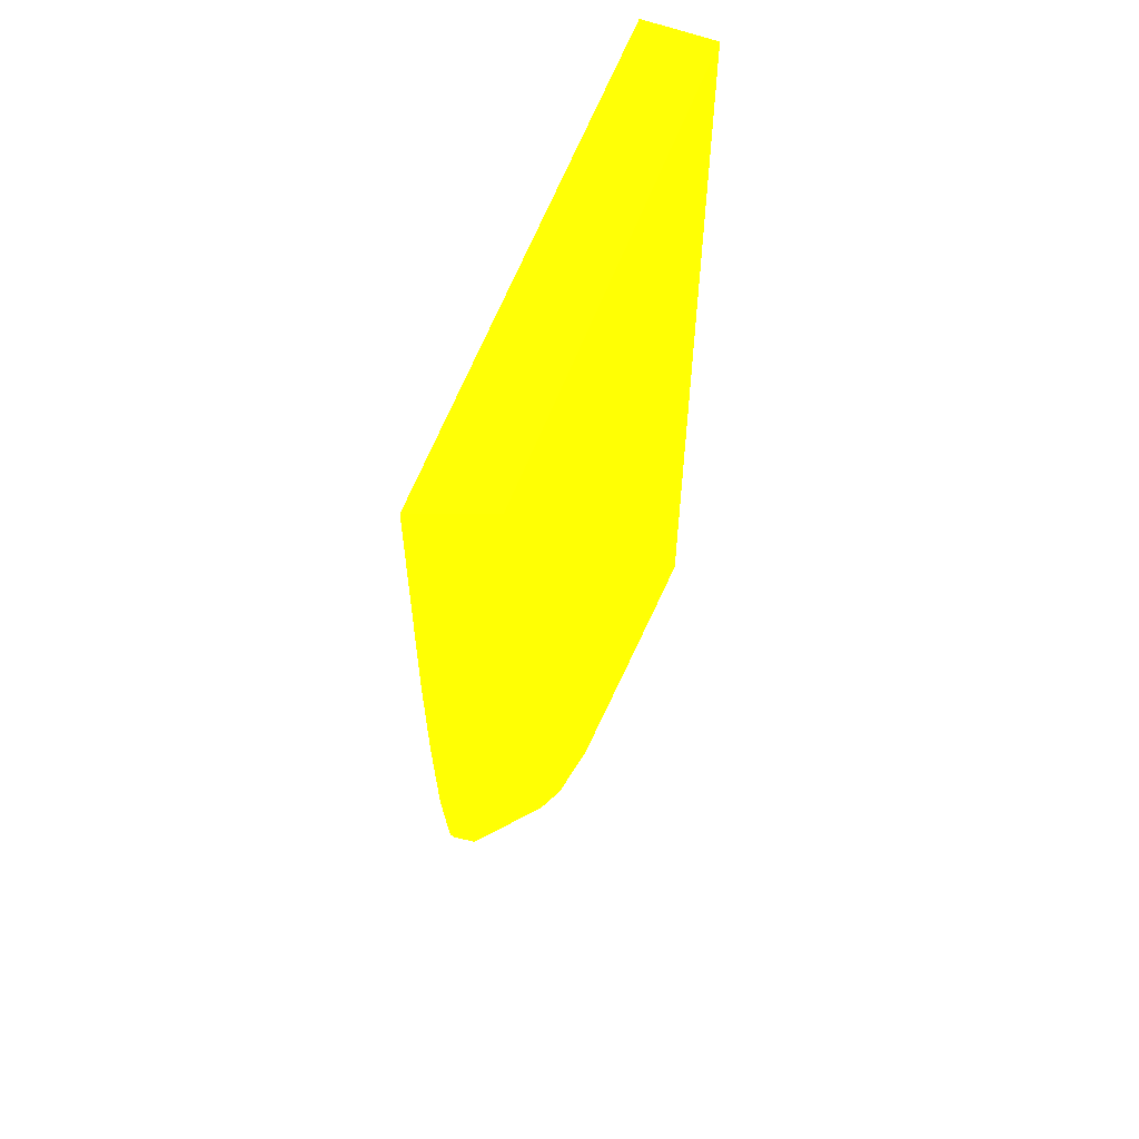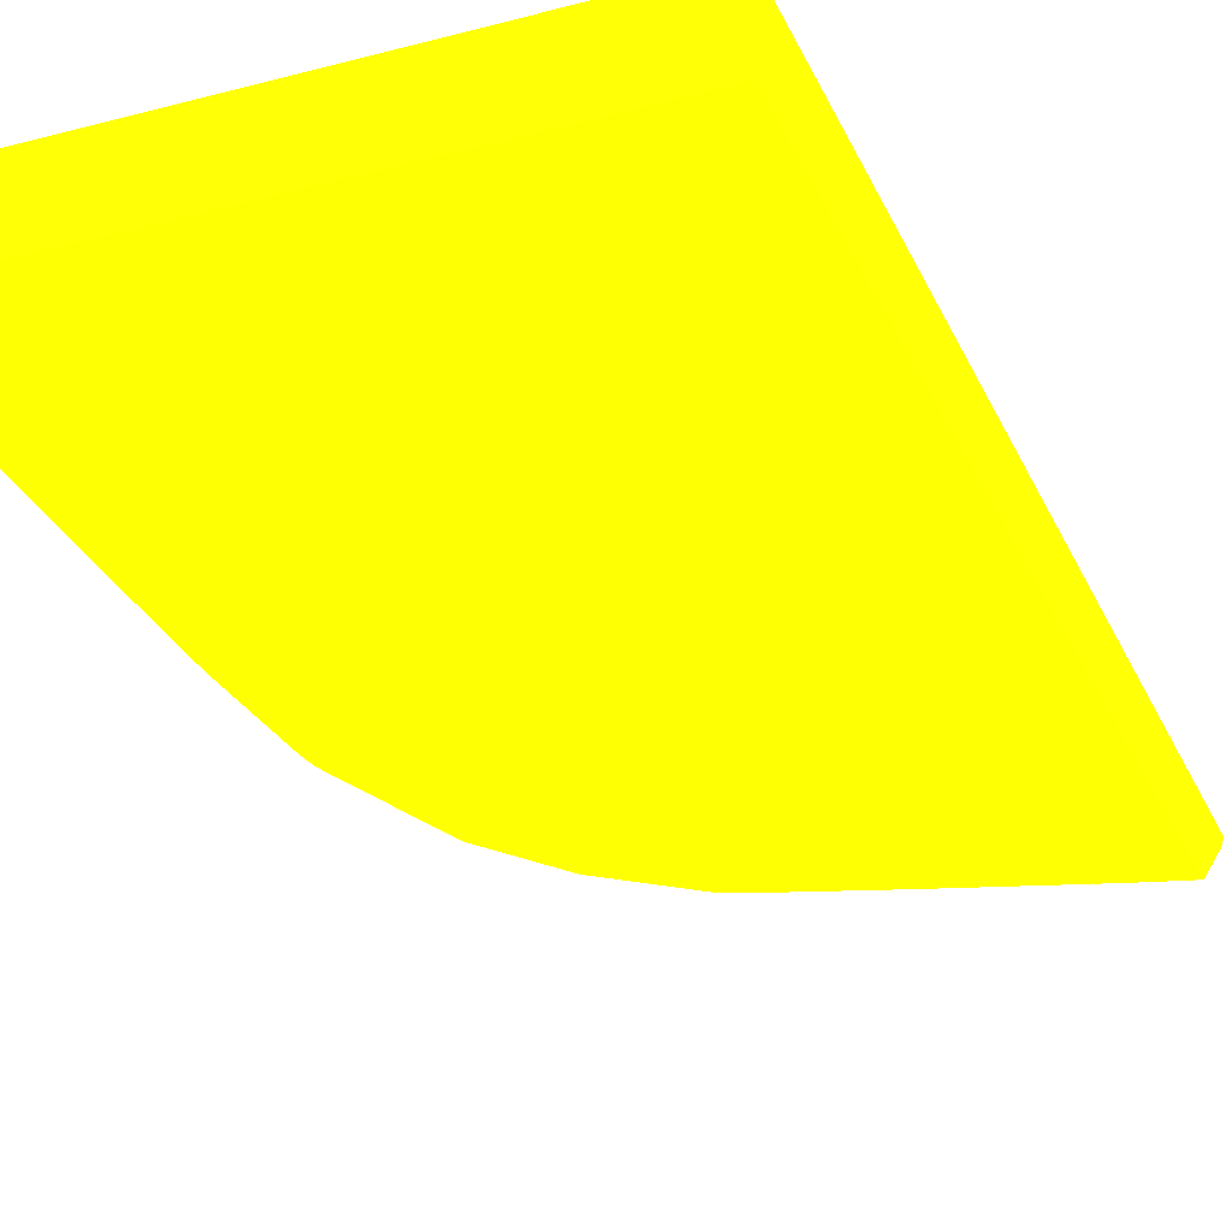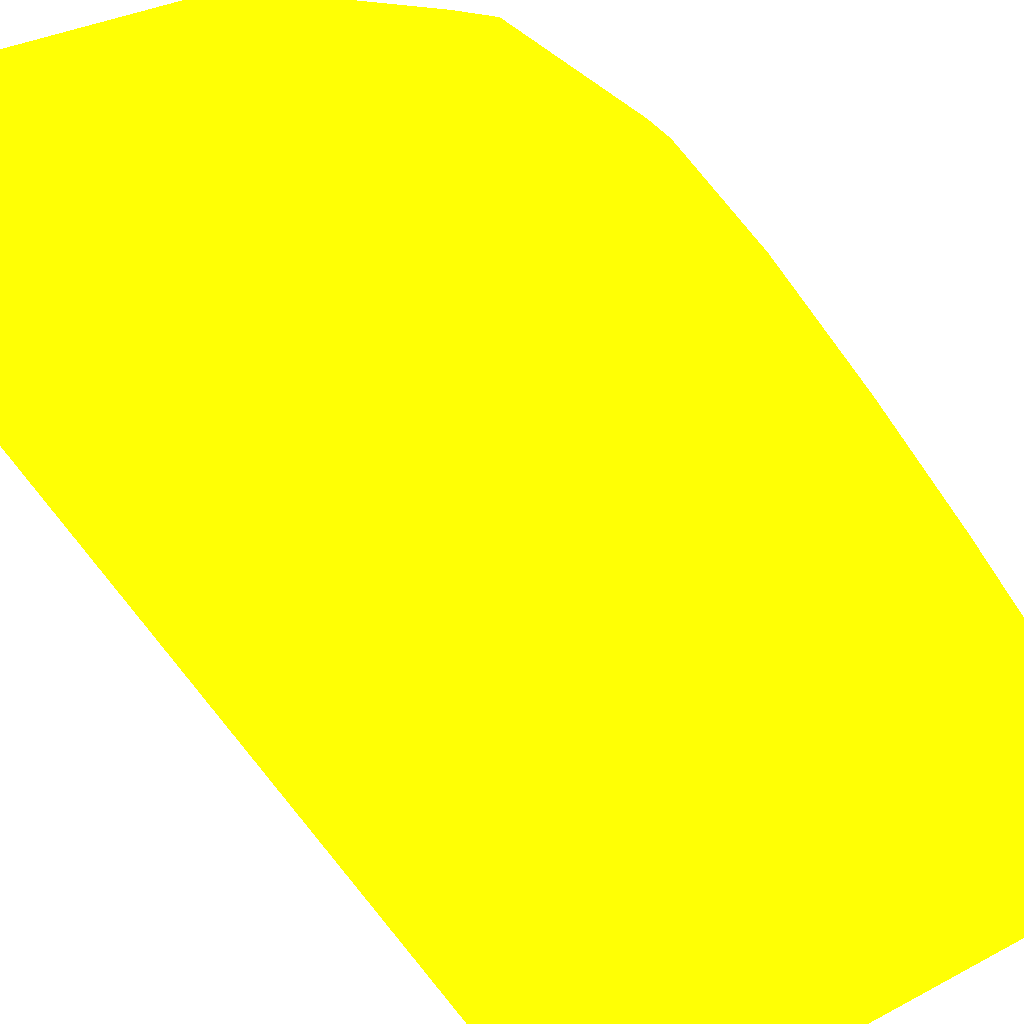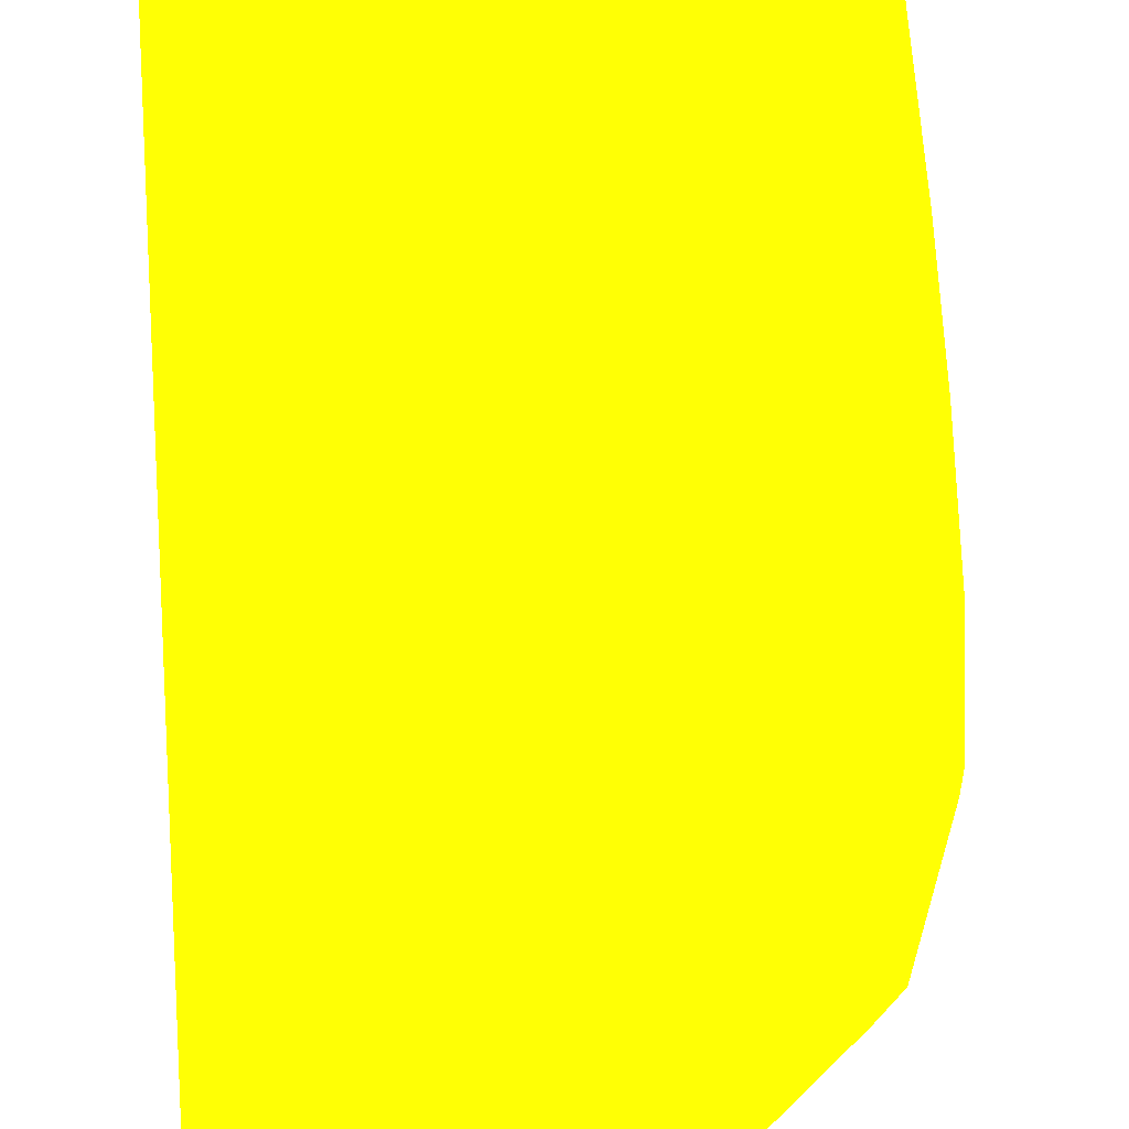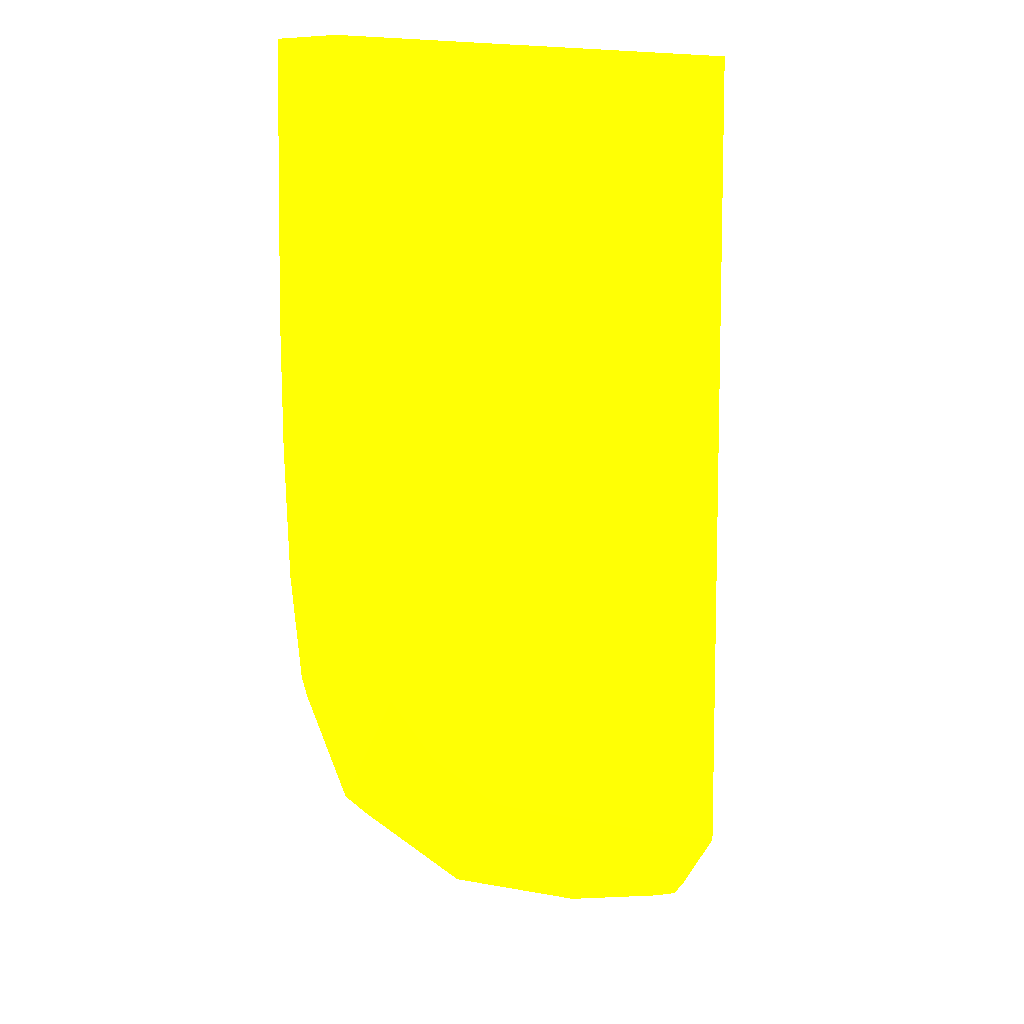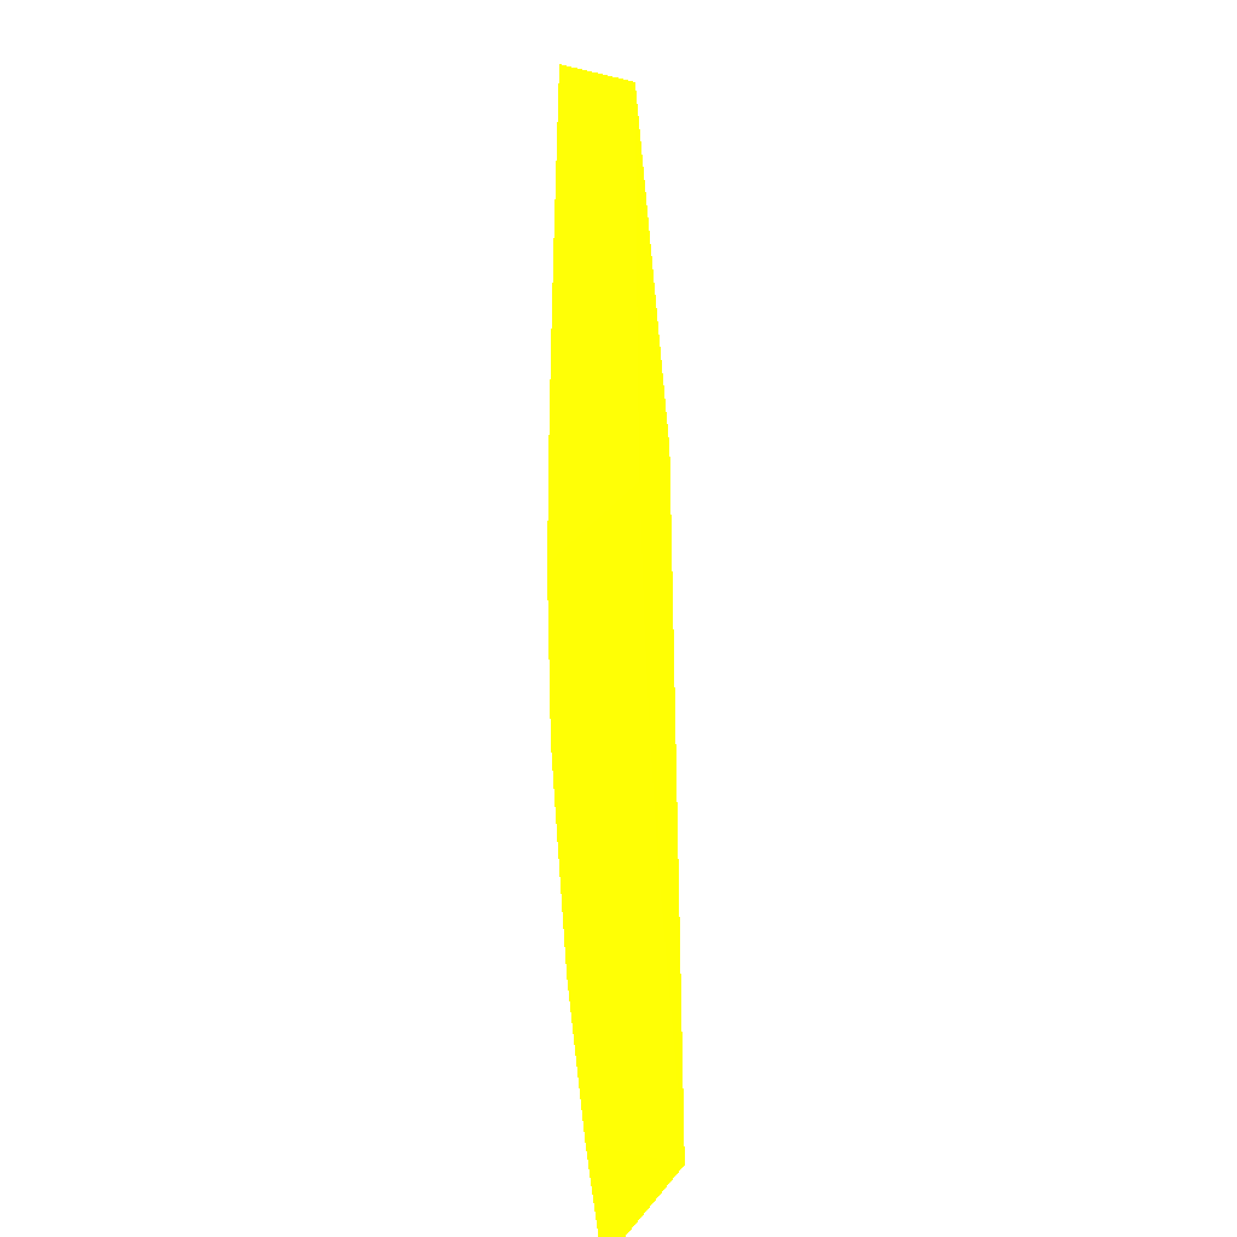
<metadata>
{"format":"obj","ext":"obj","renderer":"f3d","projection":"perspective","resolution":1024,"background":"white","views":[{"elev":61.0,"azim":110.8,"up":"+Y"},{"elev":-30.0,"azim":-158.9,"up":"+Z"},{"elev":-65.9,"azim":34.0,"up":"+Z"},{"elev":72.9,"azim":-4.1,"up":"+Z"},{"elev":8.6,"azim":146.5,"up":"+Y"},{"elev":-42.6,"azim":94.8,"up":"+Y"}]}
</metadata>
<code>
v 2.767 -21.05 -1.392 0.9882 0.8392 0.01176
v 2.767 -20.95 -1.491 0.9882 0.8392 0.01176
v 2.957 -21.03 -1.392 0.9882 0.8392 0.01176
v 2.767 -14.46 -1.392 0.9882 0.8392 0.01176
v 3.775 -20.9 -1.392 0.9882 0.8392 0.01176
v 2.767 -20.47 -1.869 0.9882 0.8392 0.01176
v 6.207 -14.46 -1.392 0.9882 0.8392 0.01176
v 2.767 -14.46 -1.869 0.9882 0.8392 0.01176
v 3.086 -20.38 -1.869 0.9882 0.8392 0.01176
v 3.968 -20.11 -1.869 0.9882 0.8392 0.01176
v 4.729 -19.86 -1.869 0.9882 0.8392 0.01176
v 4.83 -20.53 -1.392 0.9882 0.8392 0.01176
v 6.226 -16.31 -1.392 0.9882 0.8392 0.01176
v 6.031 -14.46 -1.867 0.9882 0.8392 0.01176
v 4.977 -14.46 -1.869 0.9882 0.8392 0.01176
v 4.811 -19.83 -1.869 0.9882 0.8392 0.01176
v 5.315 -19.43 -1.869 0.9882 0.8392 0.01176
v 5.602 -19.89 -1.392 0.9882 0.8392 0.01176
v 6.226 -16.37 -1.392 0.9882 0.8392 0.01176
v 6.024 -17.19 -1.869 0.9882 0.8392 0.01176
v 6.034 -16.31 -1.869 0.9882 0.8392 0.01176
v 6.031 -14.53 -1.869 0.9882 0.8392 0.01176
v 5.769 -19.74 -1.392 0.9882 0.8392 0.01176
v 5.662 -18.95 -1.869 0.9882 0.8392 0.01176
v 6.216 -17.19 -1.392 0.9882 0.8392 0.01176
v 6.214 -17.25 -1.392 0.9882 0.8392 0.01176
v 6.181 -18.09 -1.392 0.9882 0.8392 0.01176
v 5.98 -17.97 -1.869 0.9882 0.8392 0.01176
v 5.678 -18.91 -1.869 0.9882 0.8392 0.01176
v 6.066 -18.96 -1.392 0.9882 0.8392 0.01176
v 6.105 -18.82 -1.392 0.9882 0.8392 0.01176
v 5.961 -18.09 -1.869 0.9882 0.8392 0.01176
f 1 2 3
f 1 3 5
f 1 5 12
f 1 12 18
f 1 18 23
f 1 23 30
f 1 30 31
f 1 31 27
f 1 27 26
f 1 26 25
f 1 25 19
f 1 19 13
f 1 13 7
f 1 7 4
f 1 4 8
f 1 8 6
f 1 6 2
f 2 5 3
f 2 6 5
f 4 7 14
f 4 14 15
f 4 15 8
f 5 6 9
f 5 9 10
f 5 10 11
f 5 11 12
f 6 8 15
f 6 15 22
f 6 22 21
f 6 21 20
f 6 20 28
f 6 28 32
f 6 32 29
f 6 29 24
f 6 24 17
f 6 17 16
f 6 16 11
f 6 11 10
f 6 10 9
f 7 13 14
f 11 16 12
f 12 16 17
f 12 17 18
f 13 19 20
f 13 20 21
f 13 21 22
f 13 22 14
f 14 22 15
f 17 23 18
f 17 24 23
f 19 25 20
f 20 25 26
f 20 26 27
f 20 27 28
f 23 24 29
f 23 29 30
f 27 31 28
f 28 31 32
f 29 32 30
f 30 32 31

</code>
